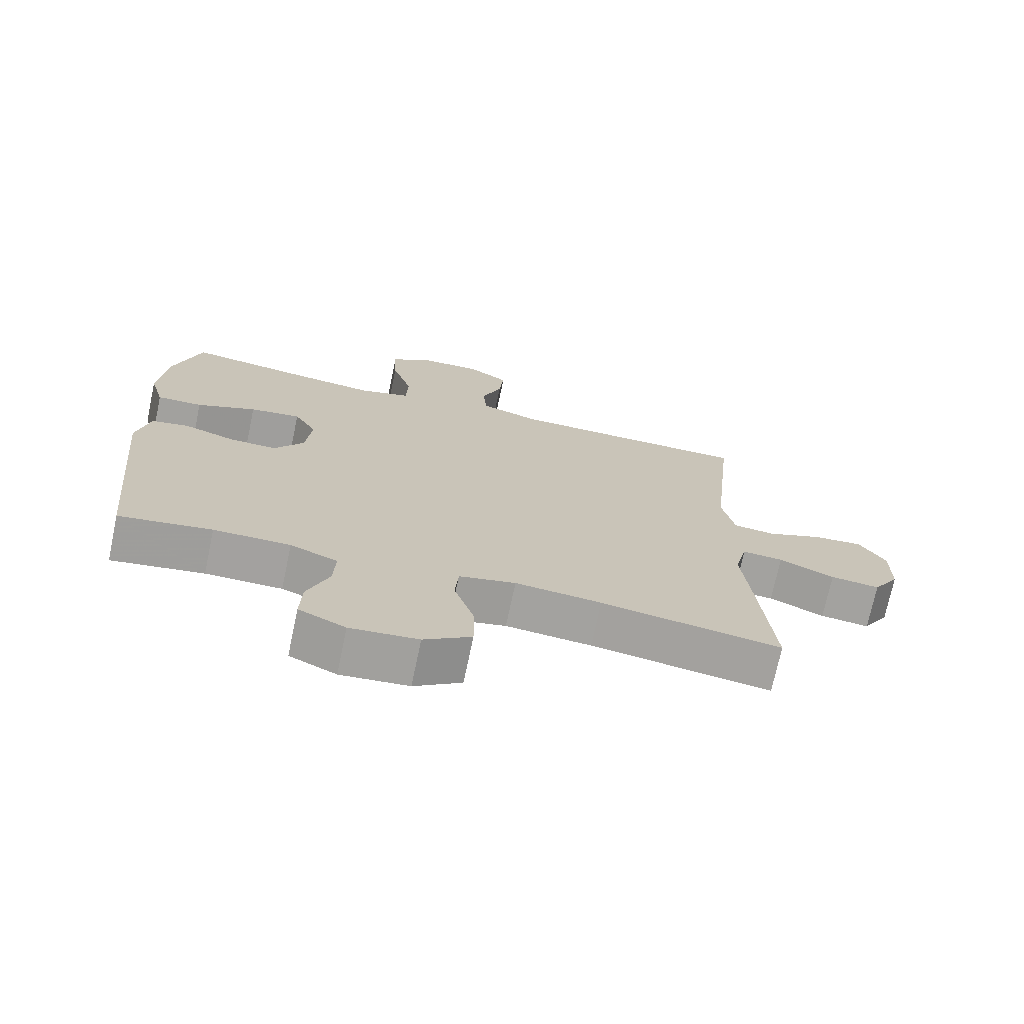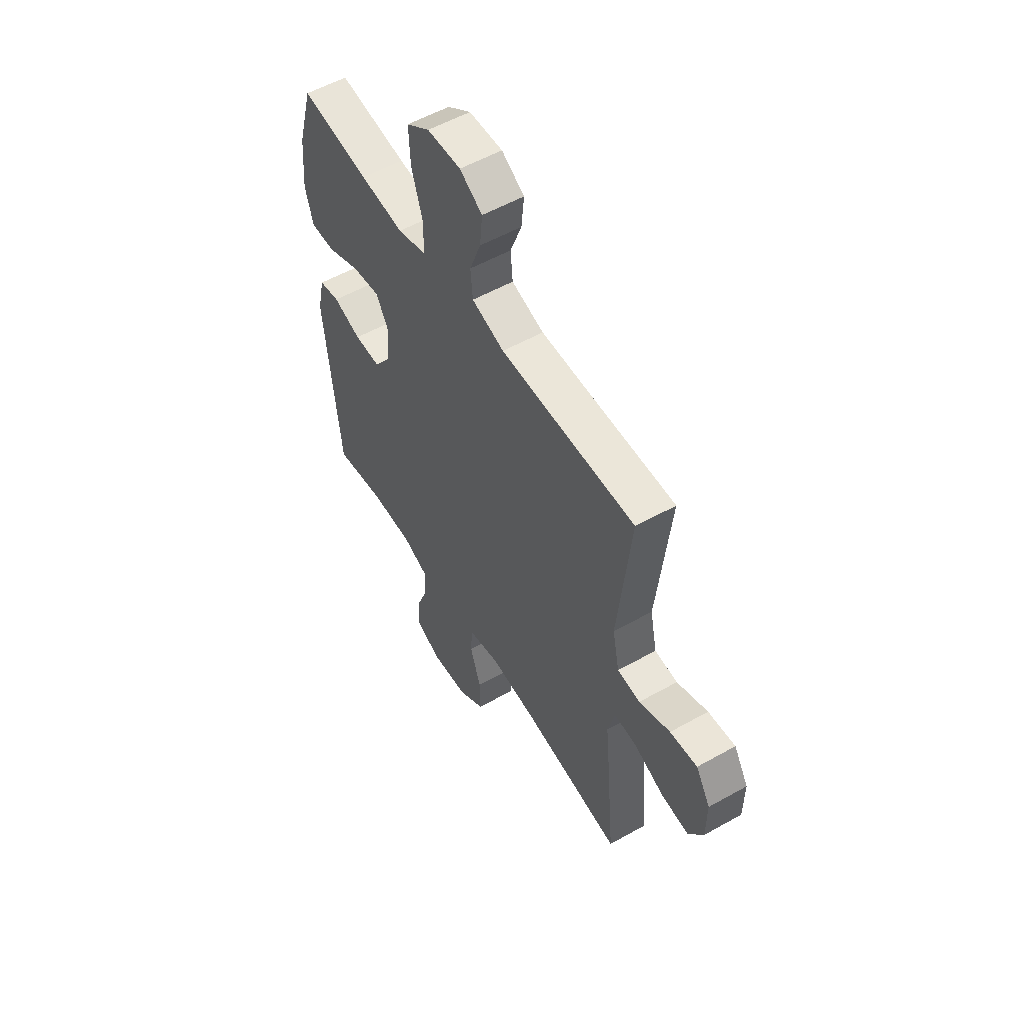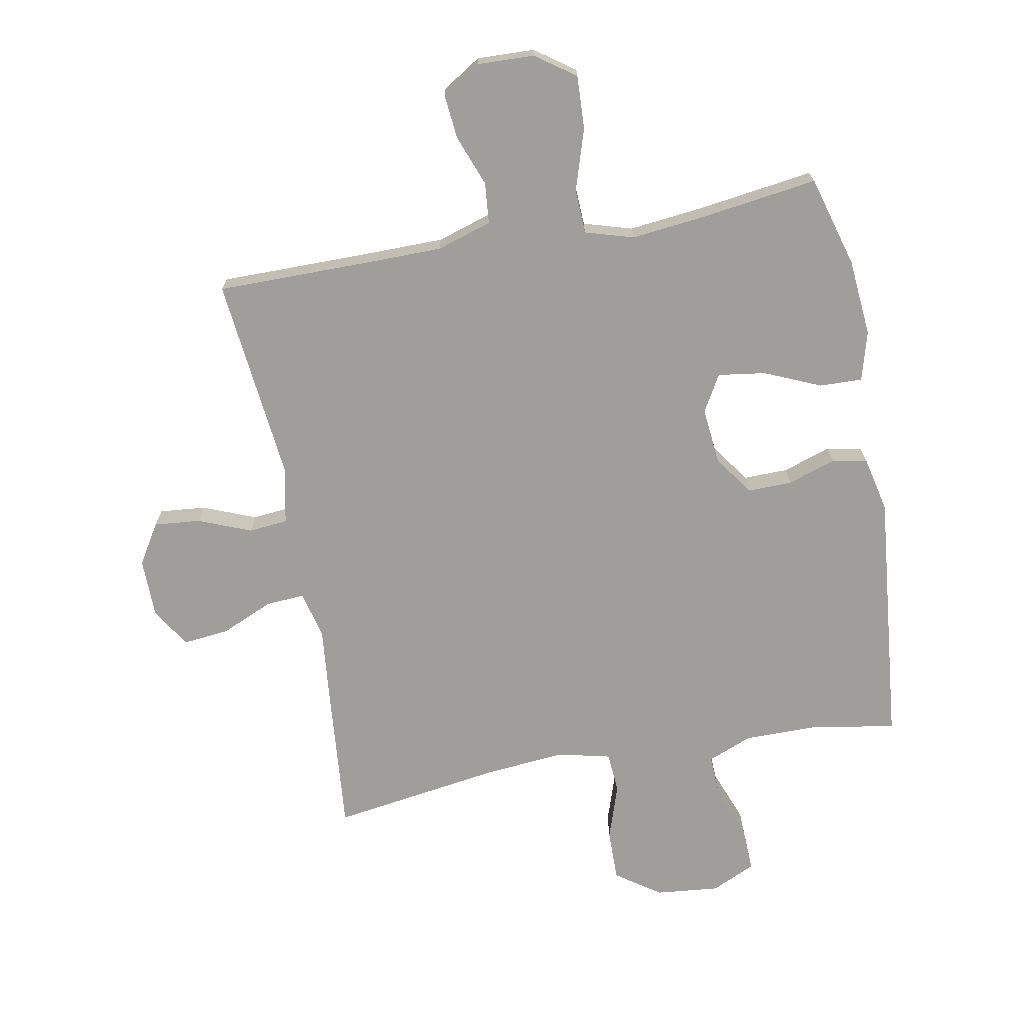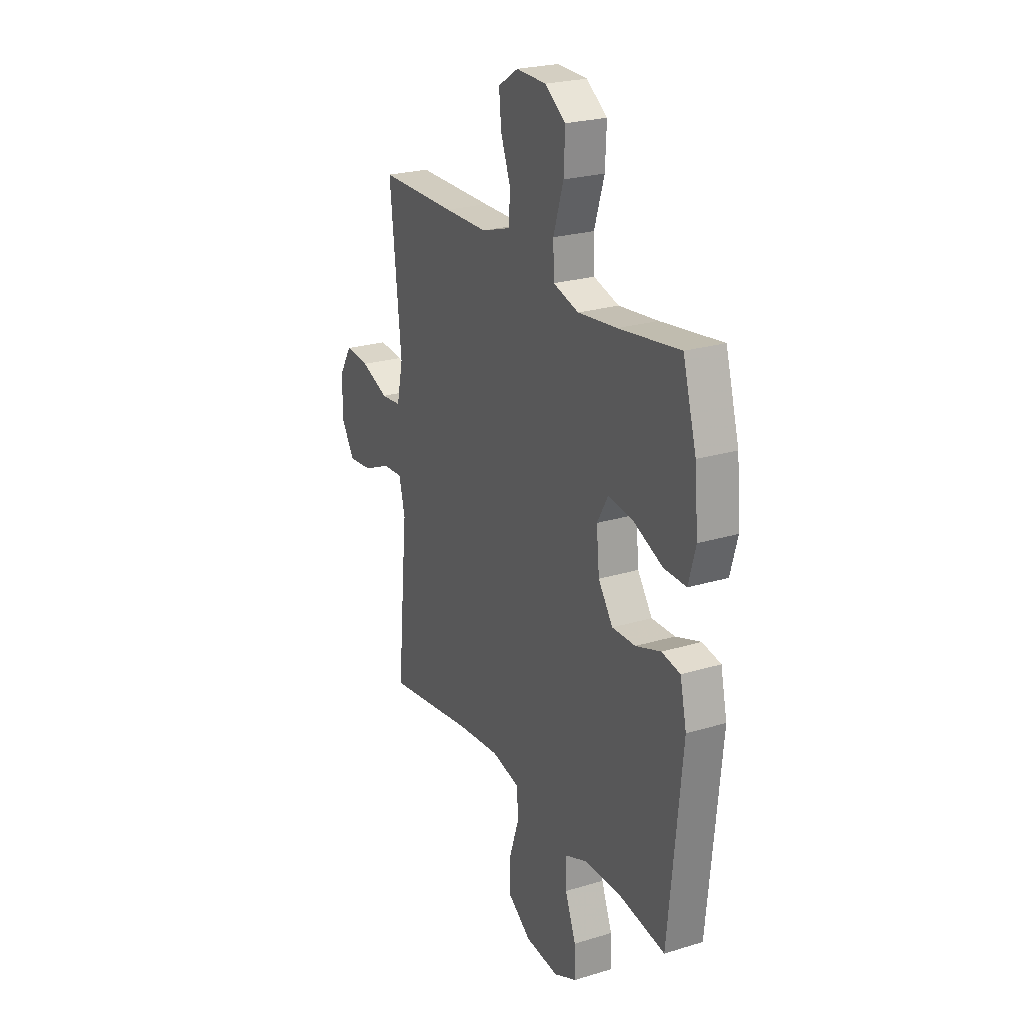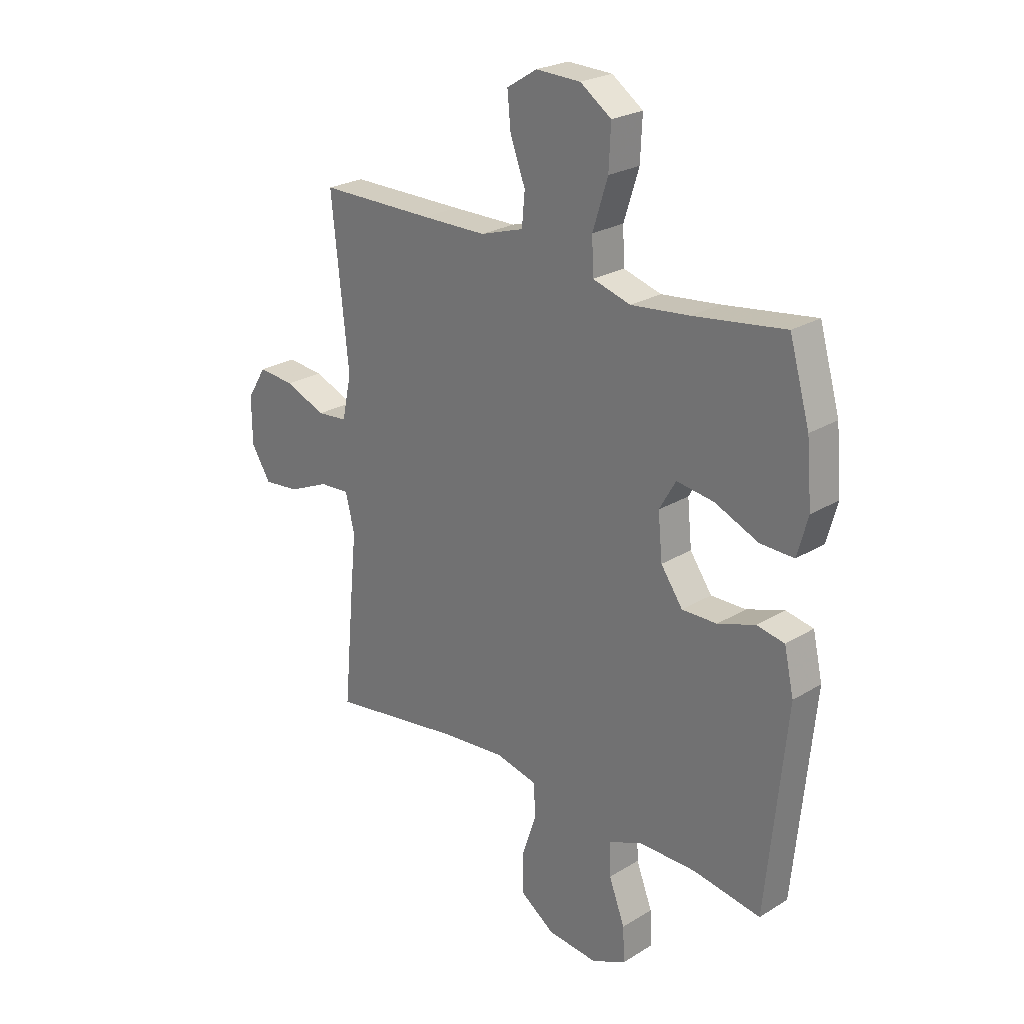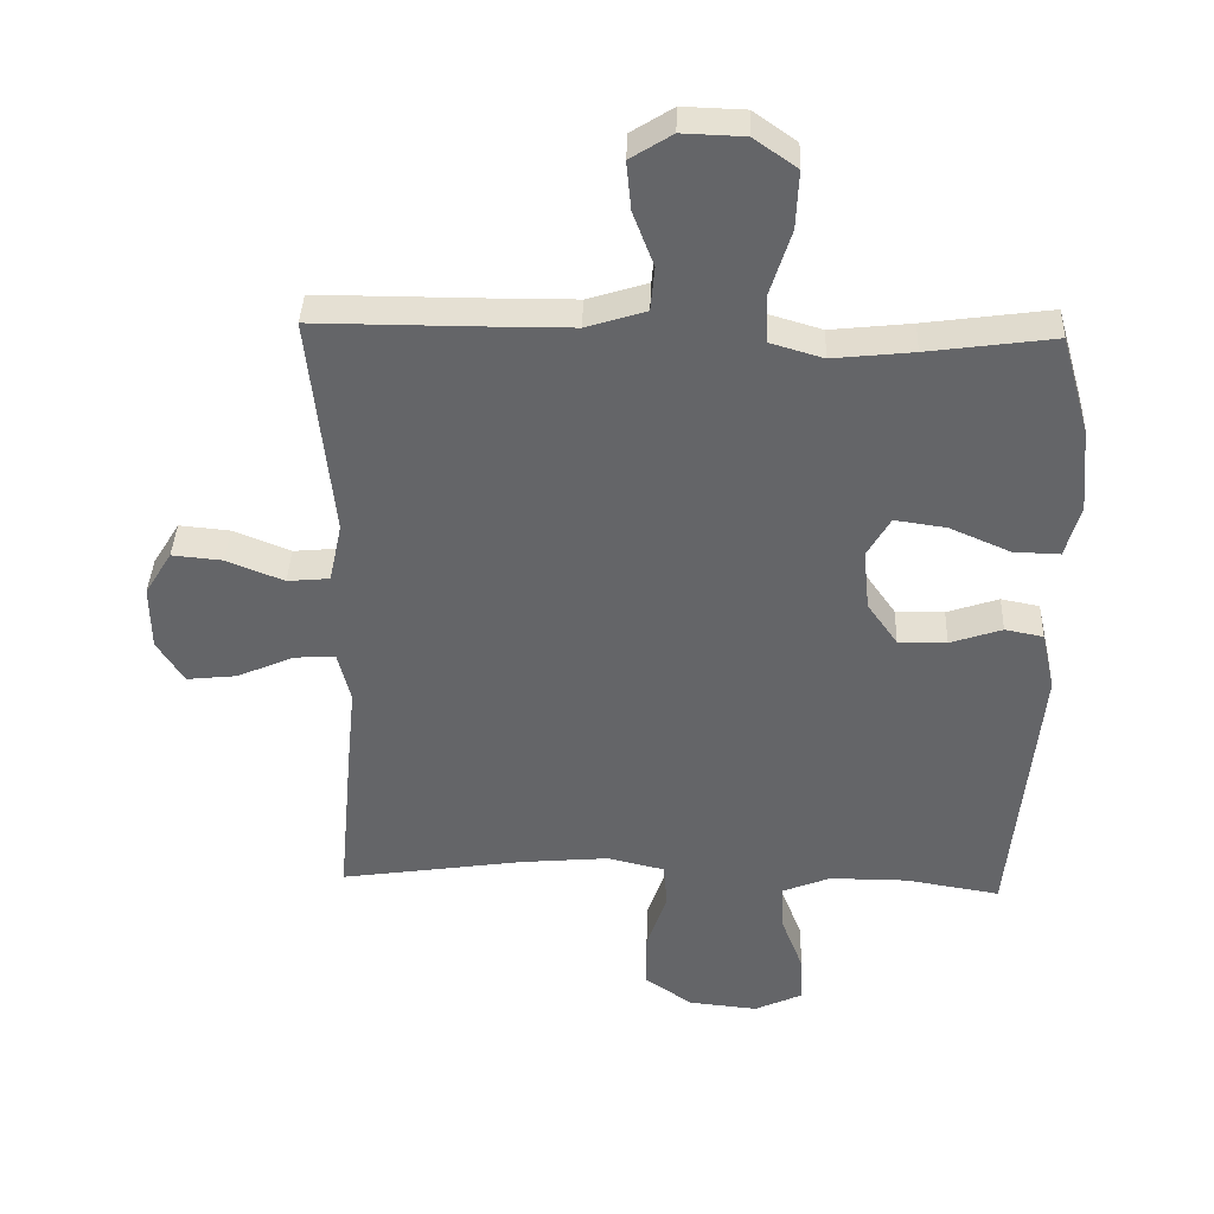
<metadata>
{"format":"obj","ext":"obj","renderer":"f3d","projection":"perspective","resolution":1024,"background":"white","views":[{"elev":-72.3,"azim":168.1,"up":"+Z"},{"elev":55.2,"azim":-120.7,"up":"+Z"},{"elev":-70.8,"azim":10.5,"up":"+Y"},{"elev":24.0,"azim":63.2,"up":"+Z"},{"elev":24.5,"azim":45.0,"up":"+Z"},{"elev":38.2,"azim":2.1,"up":"+Z"}]}
</metadata>
<code>
v -0.5 0.07 0.5
v -0.263 0.07 0.5
v -0.129 0.07 0.501
v -0.04 0.07 0.529
v -0.034 0.07 0.595
v -0.065 0.07 0.677
v -0.072 0.07 0.749
v -0.01 0.07 0.788
v 0.082 0.07 0.785
v 0.146 0.07 0.74
v 0.142 0.07 0.654
v 0.111 0.07 0.556
v 0.114 0.07 0.484
v 0.192 0.07 0.461
v 0.312 0.07 0.474
v 0.5 0.07 0.5
v 0.542 0.07 0.353
v 0.553 0.07 0.228
v 0.531 0.07 0.149
v 0.462 0.07 0.151
v 0.372 0.07 0.19
v 0.295 0.07 0.201
v 0.261 0.07 0.142
v 0.27 0.07 0.051
v 0.315 0.07 -0.013
v 0.387 0.07 -0.012
v 0.464 0.07 0.014
v 0.521 0.07 0.003
v 0.541 0.07 -0.086
v 0.5 0.07 -0.5
v 0.36 0.07 -0.477
v 0.244 0.07 -0.477
v 0.172 0.07 -0.506
v 0.175 0.07 -0.575
v 0.208 0.07 -0.661
v 0.211 0.07 -0.733
v 0.14 0.07 -0.766
v 0.037 0.07 -0.756
v -0.035 0.07 -0.706
v -0.034 0.07 -0.623
v -0.004 0.07 -0.533
v -0.009 0.07 -0.467
v -0.095 0.07 -0.447
v -0.226 0.07 -0.459
v -0.5 0.07 -0.5
v -0.478 0.07 -0.259
v -0.466 0.07 -0.139
v -0.485 0.07 -0.063
v -0.547 0.07 -0.067
v -0.631 0.07 -0.104
v -0.706 0.07 -0.112
v -0.746 0.07 -0.048
v -0.747 0.07 0.048
v -0.707 0.07 0.113
v -0.632 0.07 0.106
v -0.547 0.07 0.072
v -0.484 0.07 0.078
v -0.465 0.07 0.168
v -0.5 0 0.5
v -0.263 0 0.5
v -0.129 0 0.501
v -0.04 0 0.529
v -0.034 0 0.595
v -0.065 0 0.677
v -0.072 0 0.749
v -0.01 0 0.788
v 0.082 0 0.785
v 0.146 0 0.74
v 0.142 0 0.654
v 0.111 0 0.556
v 0.114 0 0.484
v 0.192 0 0.461
v 0.312 0 0.474
v 0.5 0 0.5
v 0.542 0 0.353
v 0.553 0 0.228
v 0.531 0 0.149
v 0.462 0 0.151
v 0.372 0 0.19
v 0.295 0 0.201
v 0.261 0 0.142
v 0.27 0 0.051
v 0.315 0 -0.013
v 0.387 0 -0.012
v 0.464 0 0.014
v 0.521 0 0.003
v 0.541 0 -0.086
v 0.5 0 -0.5
v 0.36 0 -0.477
v 0.244 0 -0.477
v 0.172 0 -0.506
v 0.175 0 -0.575
v 0.208 0 -0.661
v 0.211 0 -0.733
v 0.14 0 -0.766
v 0.037 0 -0.756
v -0.035 0 -0.706
v -0.034 0 -0.623
v -0.004 0 -0.533
v -0.009 0 -0.467
v -0.095 0 -0.447
v -0.226 0 -0.459
v -0.5 0 -0.5
v -0.478 0 -0.259
v -0.466 0 -0.139
v -0.485 0 -0.063
v -0.547 0 -0.067
v -0.631 0 -0.104
v -0.706 0 -0.112
v -0.746 0 -0.048
v -0.747 0 0.048
v -0.707 0 0.113
v -0.632 0 0.106
v -0.547 0 0.072
v -0.484 0 0.078
v -0.465 0 0.168
f 54 55 56
f 53 54 56
f 52 53 56
f 51 52 56
f 50 51 56
f 49 50 56
f 48 49 56 57
f 47 48 57 58
f 44 45 46 47
f 43 44 47 58
f 39 40 41
f 38 39 41
f 37 38 41
f 36 37 41
f 35 36 41
f 34 35 41
f 33 34 41 42
f 58 1 2
f 43 58 2
f 42 43 2
f 33 42 2
f 32 33 2
f 29 30 31
f 28 29 31
f 27 28 31
f 26 27 31
f 19 20 21
f 18 19 21
f 17 18 21
f 16 17 21
f 15 16 21
f 14 15 21 22
f 13 14 22 23
f 10 11 12
f 9 10 12
f 8 9 12
f 7 8 12
f 6 7 12
f 5 6 12
f 4 5 12 13
f 13 23 24
f 4 13 24
f 3 4 24
f 25 26 31 32
f 24 25 32
f 3 24 32
f 2 3 32
f 114 113 112
f 114 112 111
f 114 111 110
f 114 110 109
f 114 109 108
f 114 108 107
f 115 114 107 106
f 116 115 106 105
f 105 104 103 102
f 116 105 102 101
f 99 98 97
f 99 97 96
f 99 96 95
f 99 95 94
f 99 94 93
f 99 93 92
f 100 99 92 91
f 60 59 116
f 60 116 101
f 60 101 100
f 60 100 91
f 60 91 90
f 89 88 87
f 89 87 86
f 89 86 85
f 89 85 84
f 79 78 77
f 79 77 76
f 79 76 75
f 79 75 74
f 79 74 73
f 80 79 73 72
f 81 80 72 71
f 70 69 68
f 70 68 67
f 70 67 66
f 70 66 65
f 70 65 64
f 70 64 63
f 71 70 63 62
f 82 81 71
f 82 71 62
f 82 62 61
f 90 89 84 83
f 90 83 82
f 90 82 61
f 90 61 60
f 1 59 60 2
f 2 60 61 3
f 3 61 62 4
f 4 62 63 5
f 5 63 64 6
f 6 64 65 7
f 7 65 66 8
f 8 66 67 9
f 9 67 68 10
f 10 68 69 11
f 11 69 70 12
f 12 70 71 13
f 13 71 72 14
f 14 72 73 15
f 15 73 74 16
f 16 74 75 17
f 17 75 76 18
f 18 76 77 19
f 19 77 78 20
f 20 78 79 21
f 21 79 80 22
f 22 80 81 23
f 23 81 82 24
f 24 82 83 25
f 25 83 84 26
f 26 84 85 27
f 27 85 86 28
f 28 86 87 29
f 29 87 88 30
f 30 88 89 31
f 31 89 90 32
f 32 90 91 33
f 33 91 92 34
f 34 92 93 35
f 35 93 94 36
f 36 94 95 37
f 37 95 96 38
f 38 96 97 39
f 39 97 98 40
f 40 98 99 41
f 41 99 100 42
f 42 100 101 43
f 43 101 102 44
f 44 102 103 45
f 45 103 104 46
f 46 104 105 47
f 47 105 106 48
f 48 106 107 49
f 49 107 108 50
f 50 108 109 51
f 51 109 110 52
f 52 110 111 53
f 53 111 112 54
f 54 112 113 55
f 55 113 114 56
f 56 114 115 57
f 57 115 116 58
f 58 116 59 1

</code>
